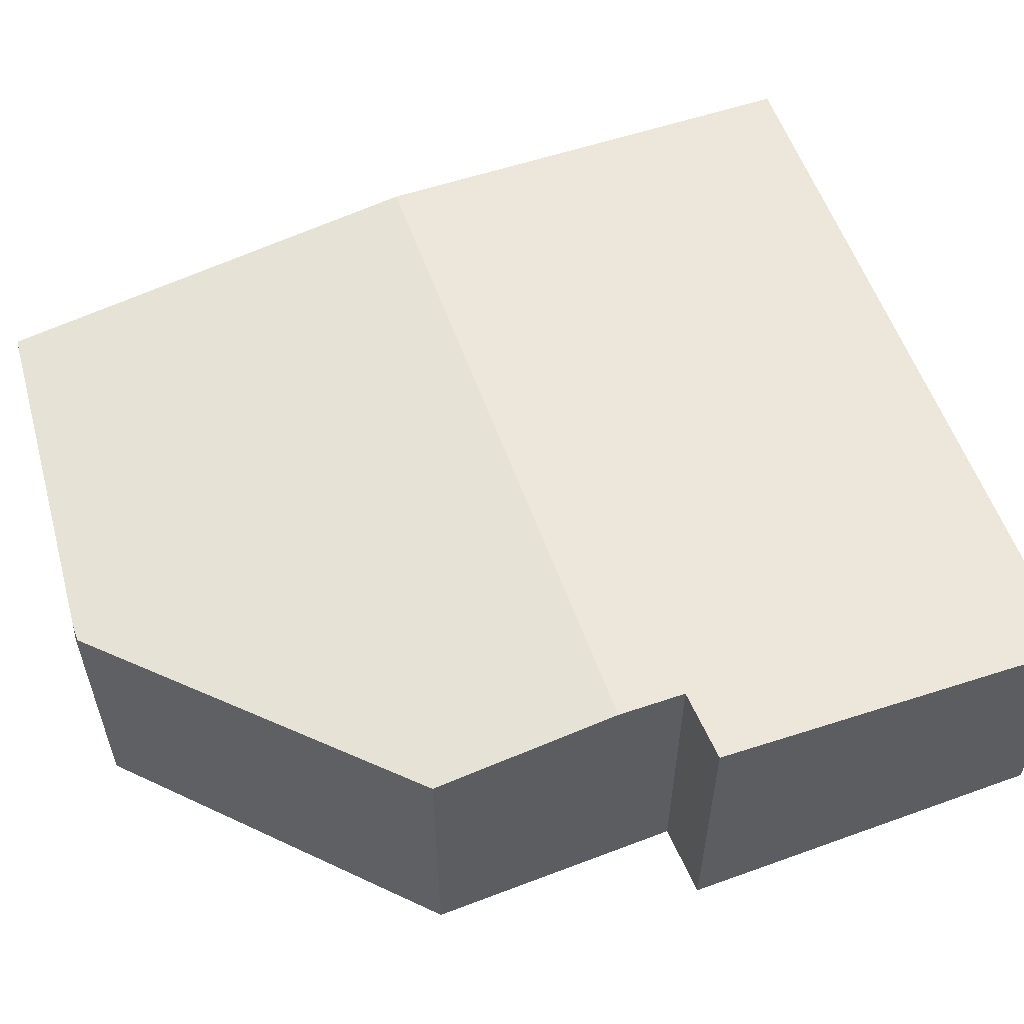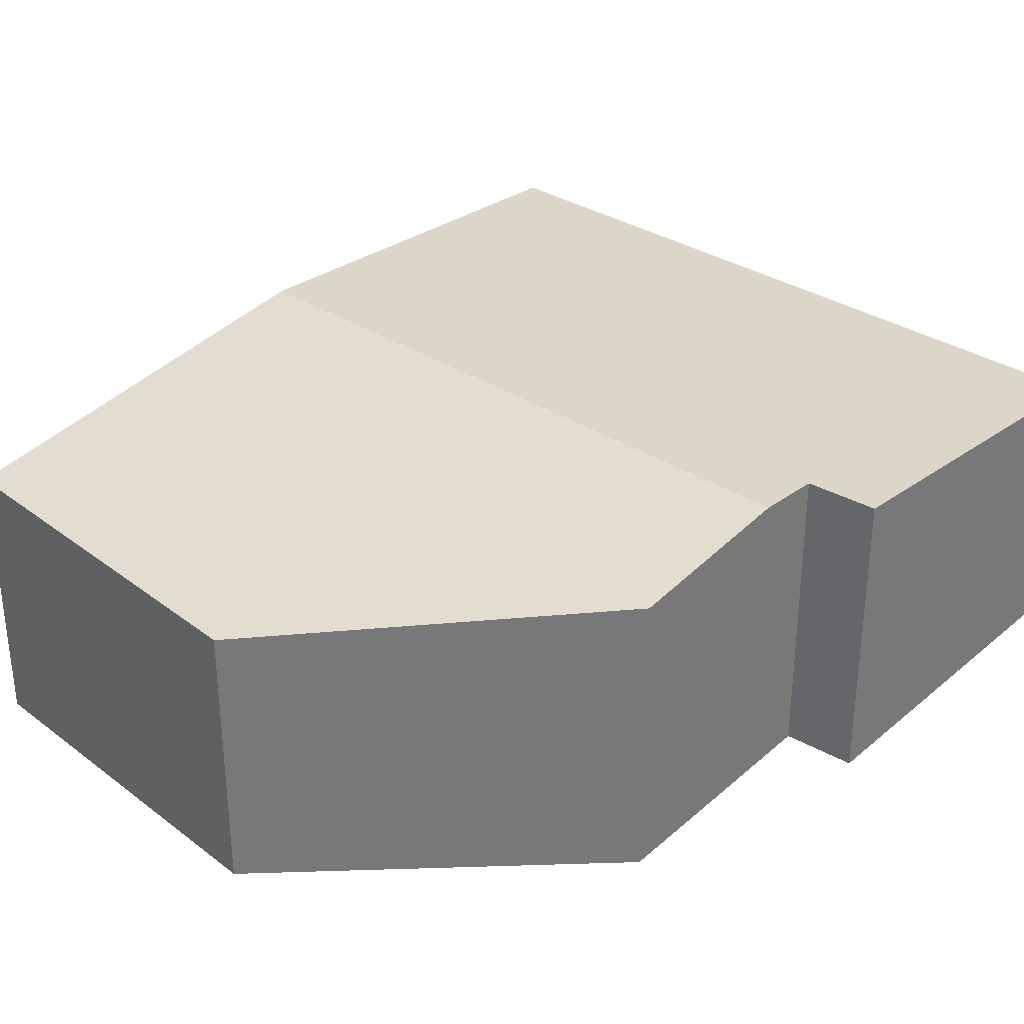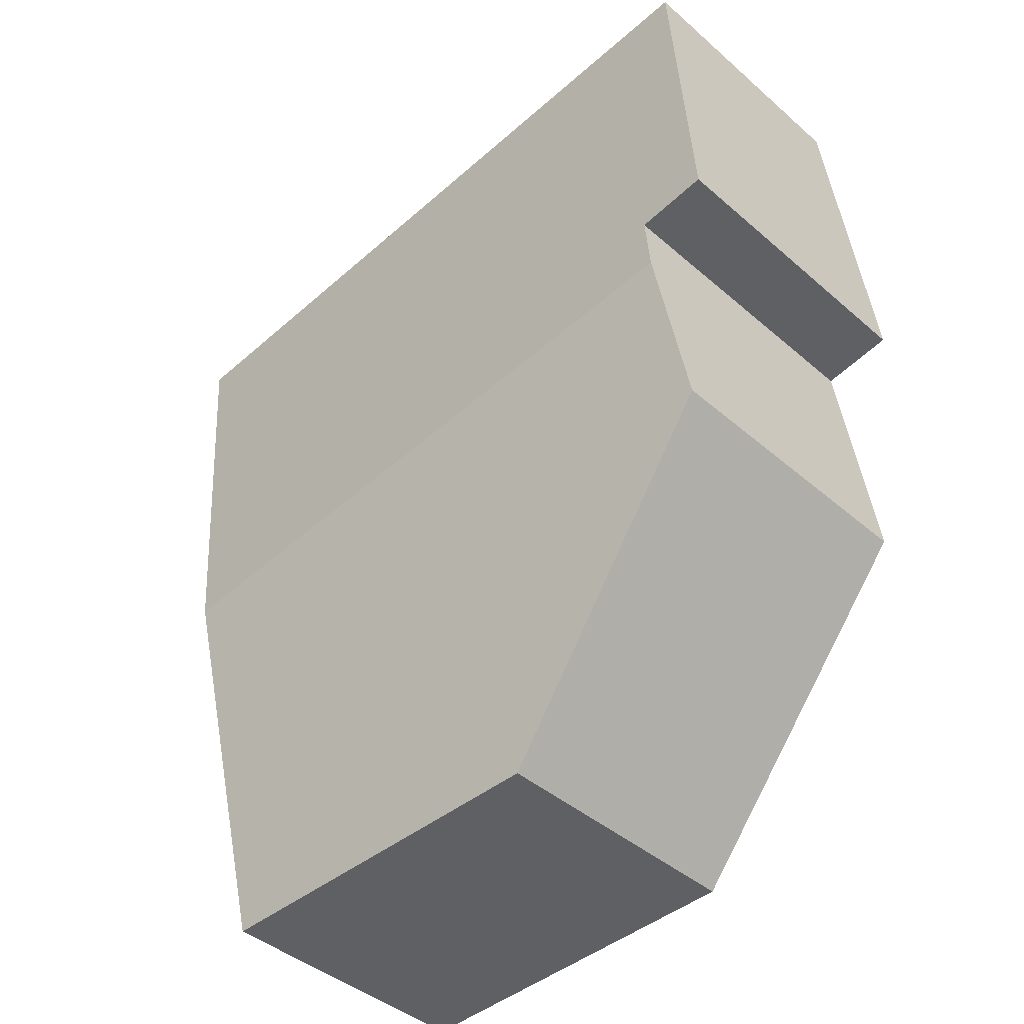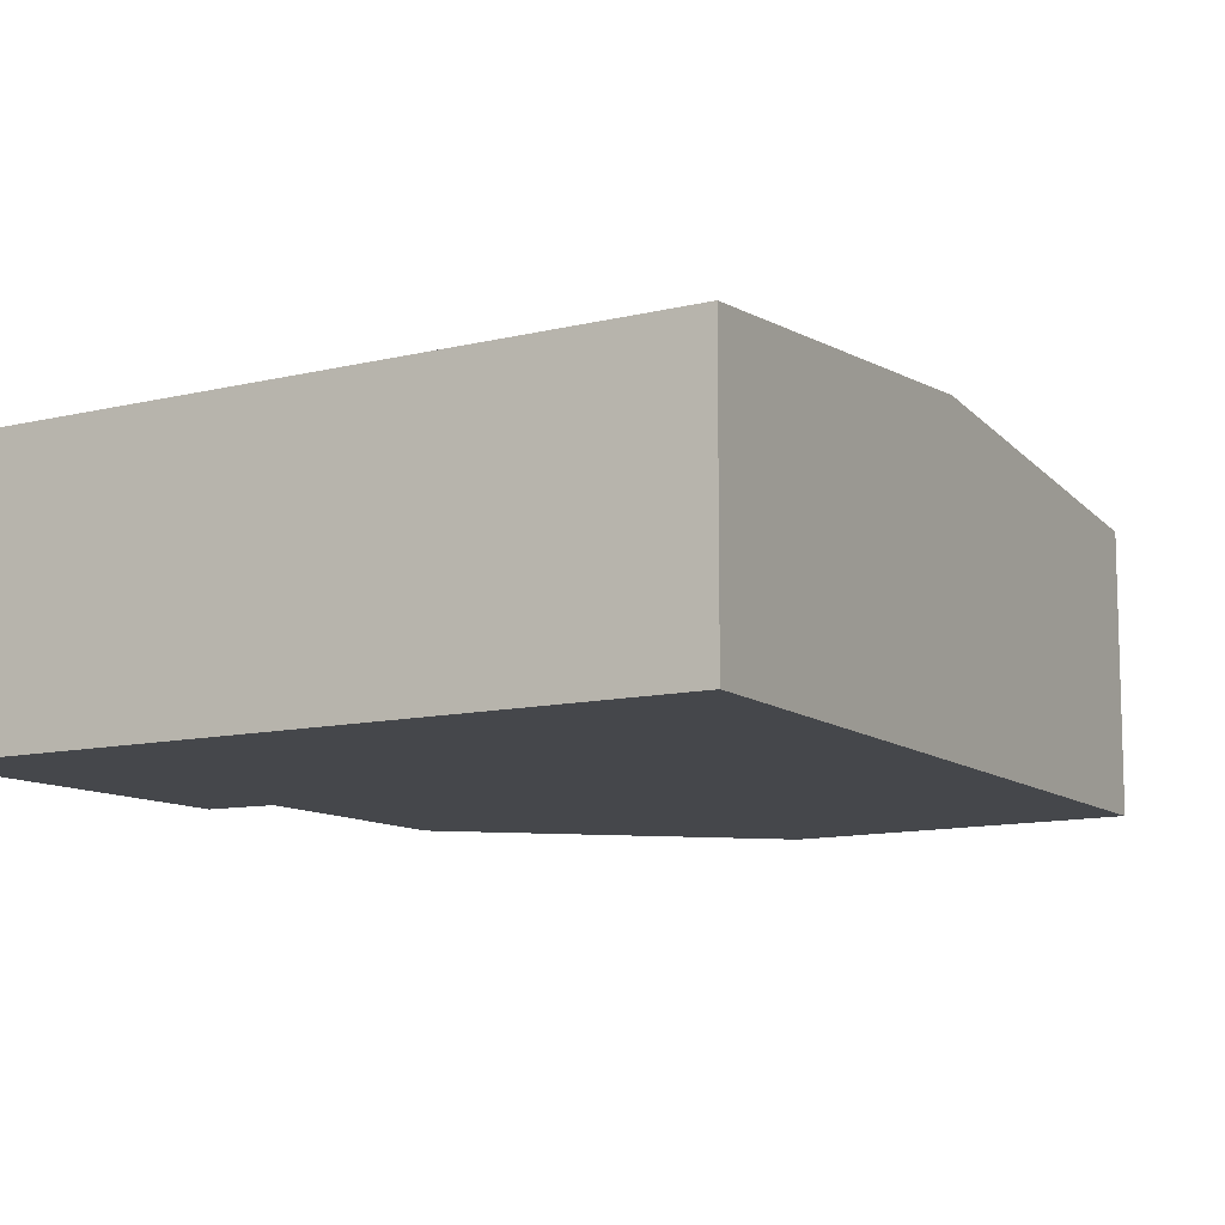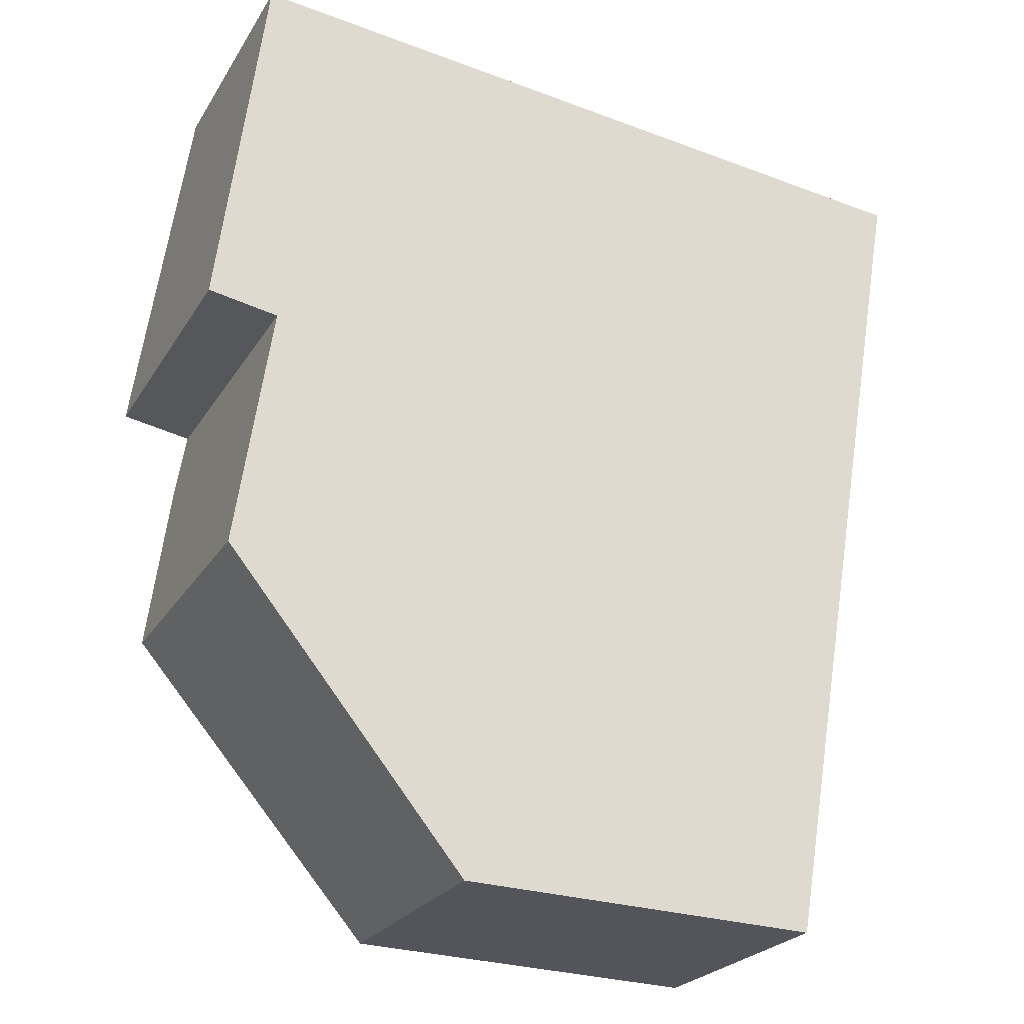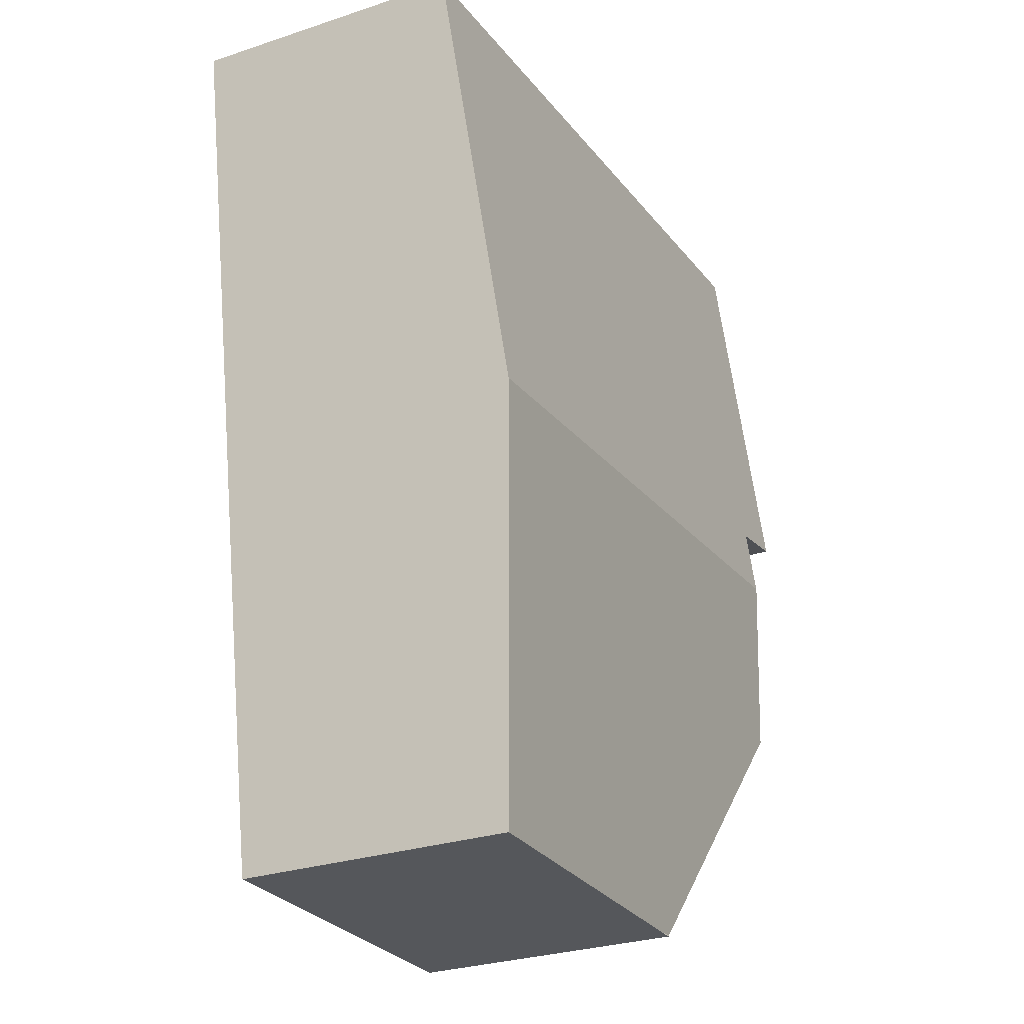
<metadata>
{"format":"obj","ext":"obj","renderer":"f3d","projection":"perspective","resolution":1024,"background":"white","views":[{"elev":57.6,"azim":-103.2,"up":"+Y"},{"elev":32.7,"azim":-131.7,"up":"+Y"},{"elev":-41.4,"azim":-136.5,"up":"+Z"},{"elev":-10.6,"azim":38.1,"up":"+Y"},{"elev":-24.1,"azim":-24.2,"up":"+Z"},{"elev":-28.7,"azim":116.4,"up":"+Z"}]}
</metadata>
<code>
v  0.757 3.86 -0.996
v  3.432 3.39 -6.949
v  0.42 3.669 -3.255
v  8.887 3.86 -1.92
v  3.648 3.39 -6.974
v  7.991 3.419 -7.124
v  0.882 3.789 -0.16
v  9.824 3.398 3.523
v  0 3.784 2.317e-16
v  0.15 3.687 1.149
v  0.737 3.398 4.556
v  0.597 3.398 4.572
v  7.991 4.362e-16 -7.124
v  3.648 4.27e-16 -6.974
v  3.446 3.389 -6.967
v  3.446 4.266e-16 -6.967
v  0.882 9.797e-18 -0.16
v  0 0 0
v  3.432 4.255e-16 -6.949
v  0.42 1.993e-16 -3.255
v  0.757 6.099e-17 -0.996
v  0.597 -2.8e-16 4.572
v  0.15 -7.036e-17 1.149
v  9.824 -2.157e-16 3.523
v  0.737 -2.79e-16 4.556
v  8.887 1.176e-16 -1.92
g defaultobject
f 1 2 3
f 2 1 4
f 2 4 5
f 5 4 6
f 7 4 1
f 4 7 8
f 8 7 9
f 8 9 10
f 8 10 11
f 11 10 12
f 13 5 6
f 5 13 14
f 5 14 15
f 15 14 16
f 17 9 7
f 9 17 18
f 15 19 2
f 19 15 16
f 2 20 3
f 20 2 19
f 20 1 3
f 1 20 7
f 7 20 17
f 17 20 21
f 18 10 9
f 10 18 12
f 12 18 22
f 22 18 23
f 22 11 12
f 11 22 8
f 8 22 24
f 24 22 25
f 4 13 6
f 13 4 26
f 26 4 8
f 26 8 24
f 23 25 22
f 25 23 24
f 24 23 18
f 24 18 17
f 24 17 26
f 26 17 21
f 26 21 20
f 26 20 19
f 26 19 13
f 13 19 16
f 13 16 14

</code>
